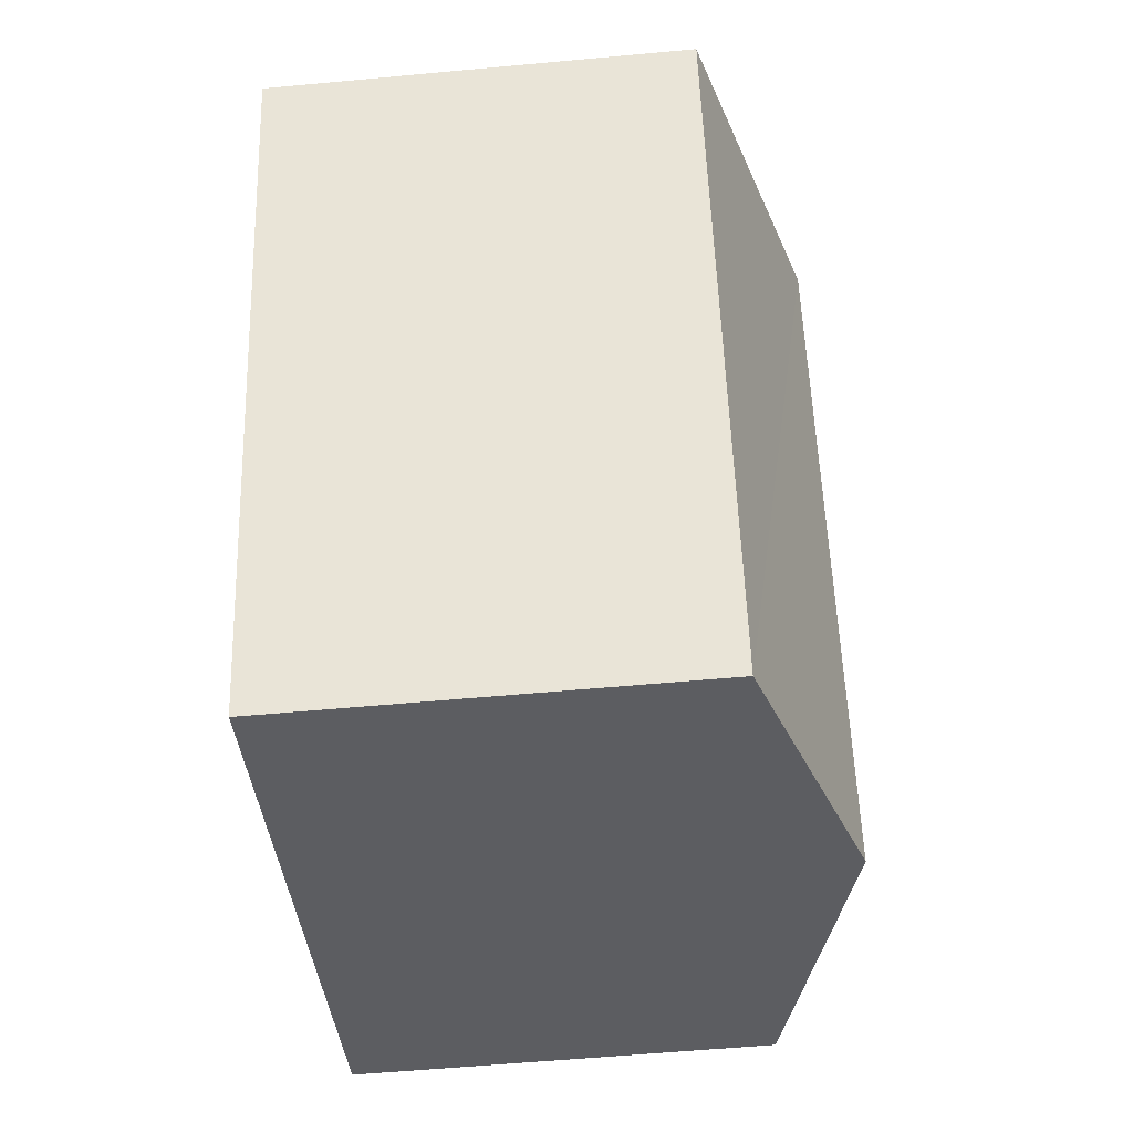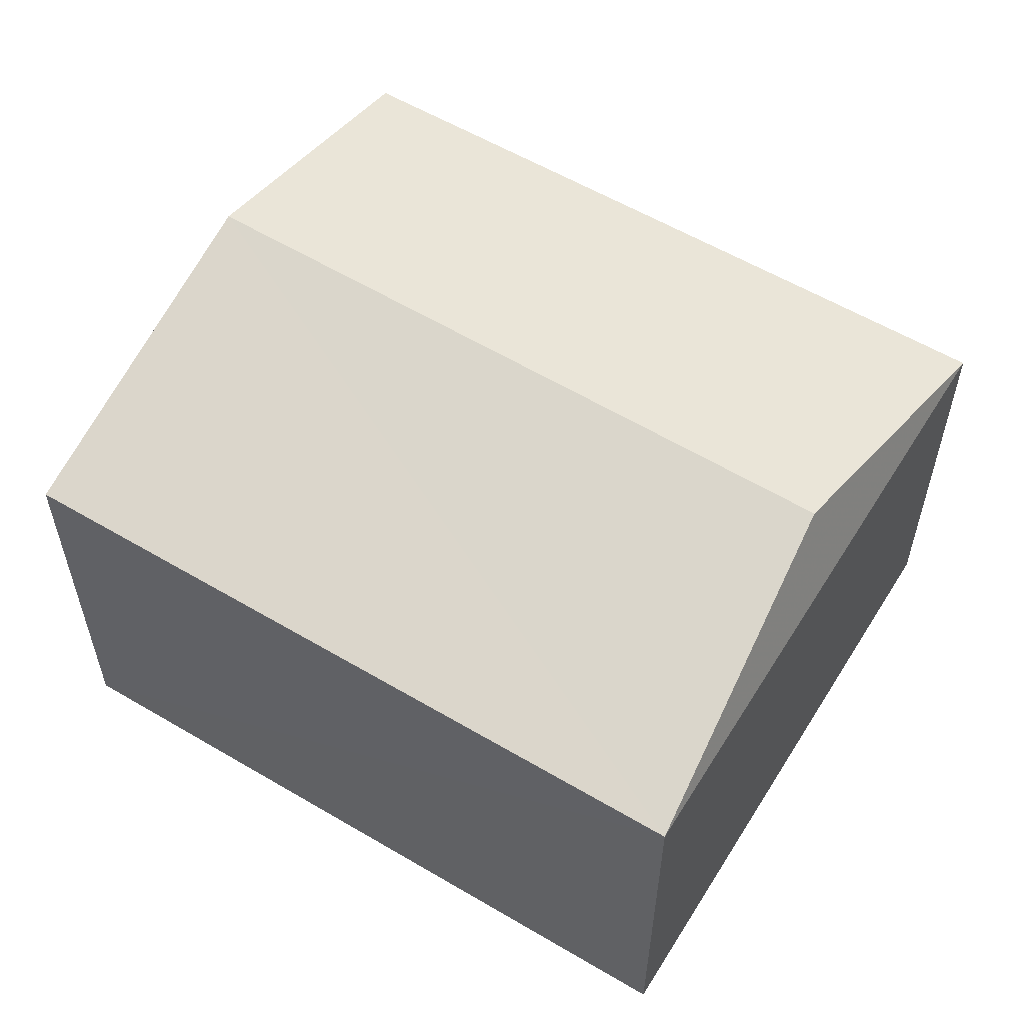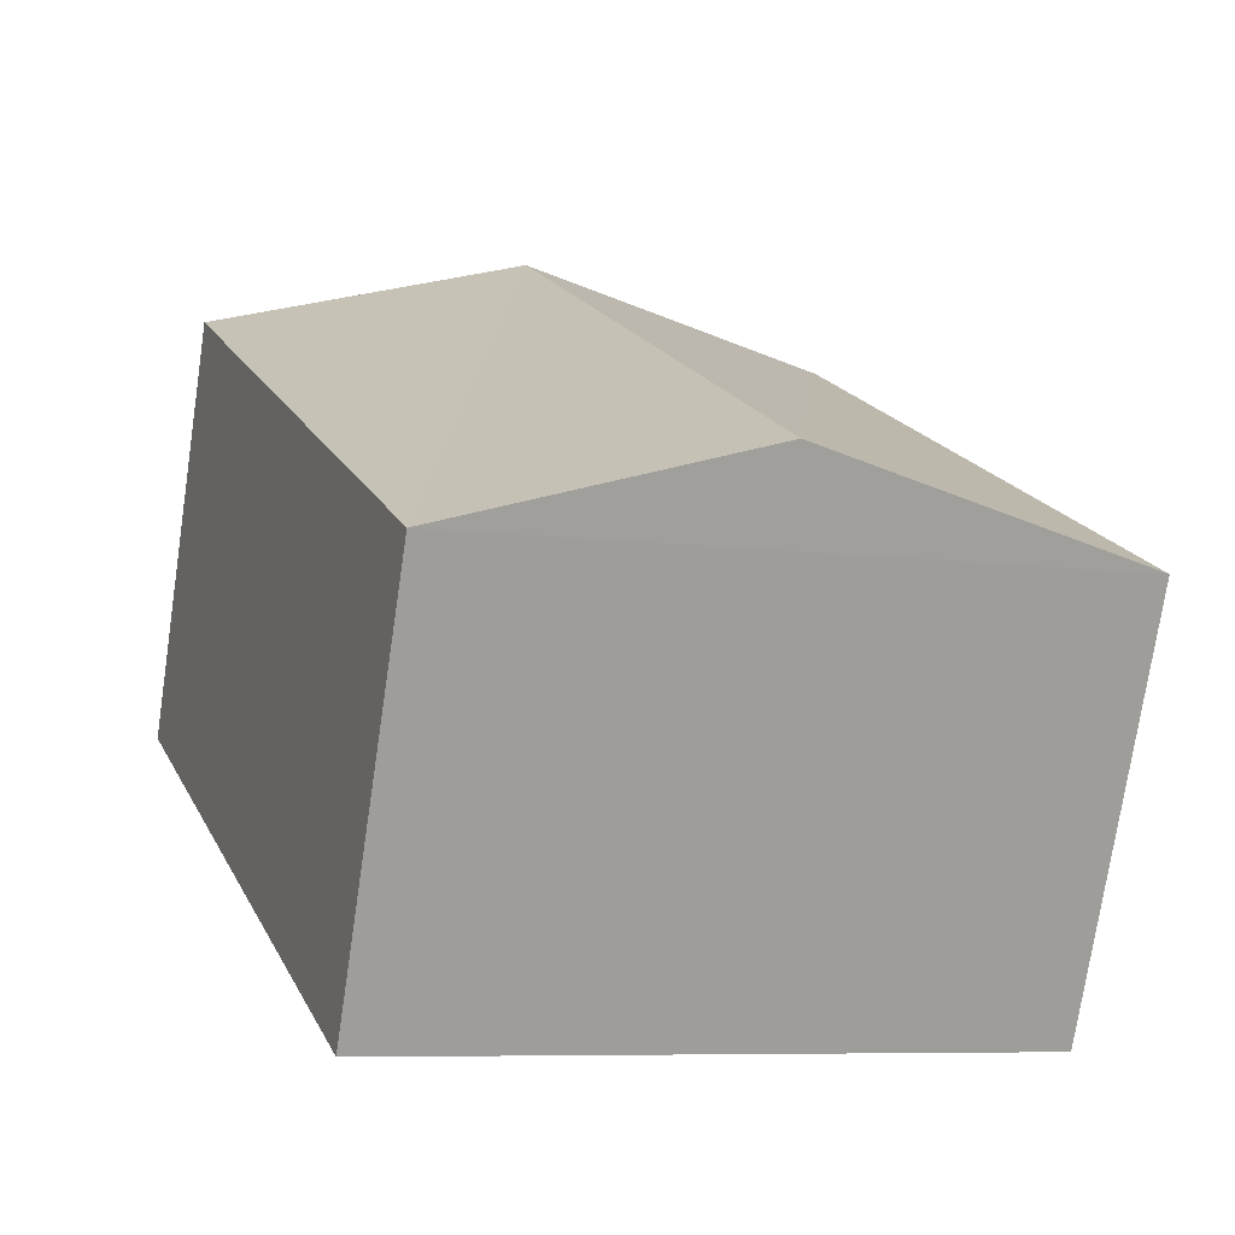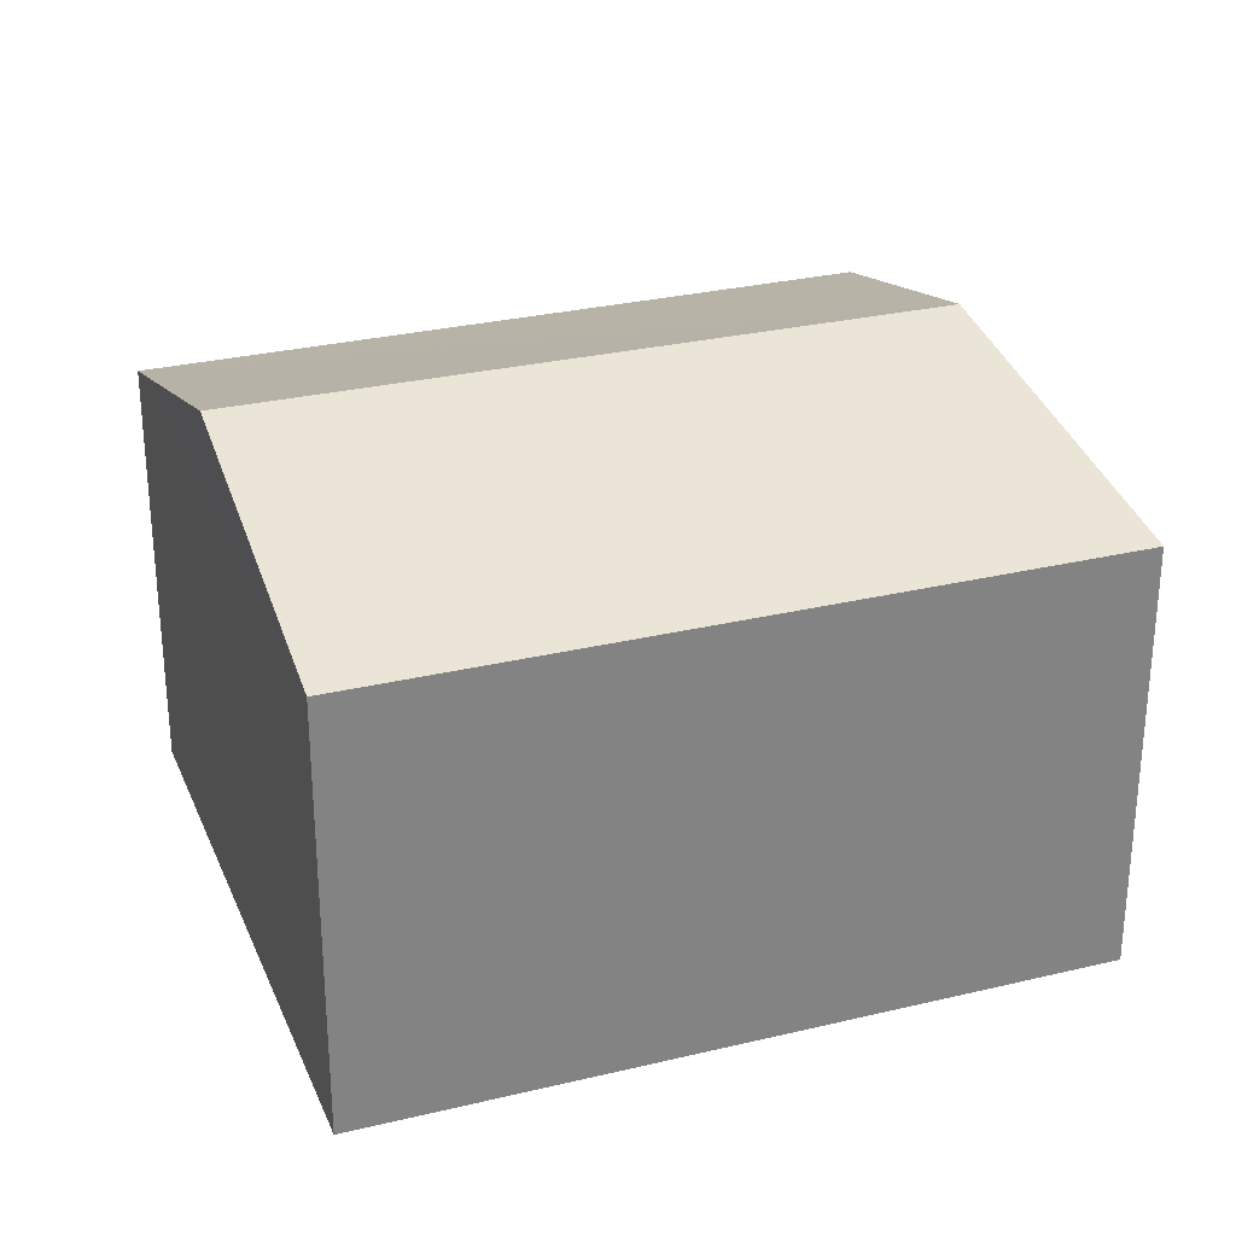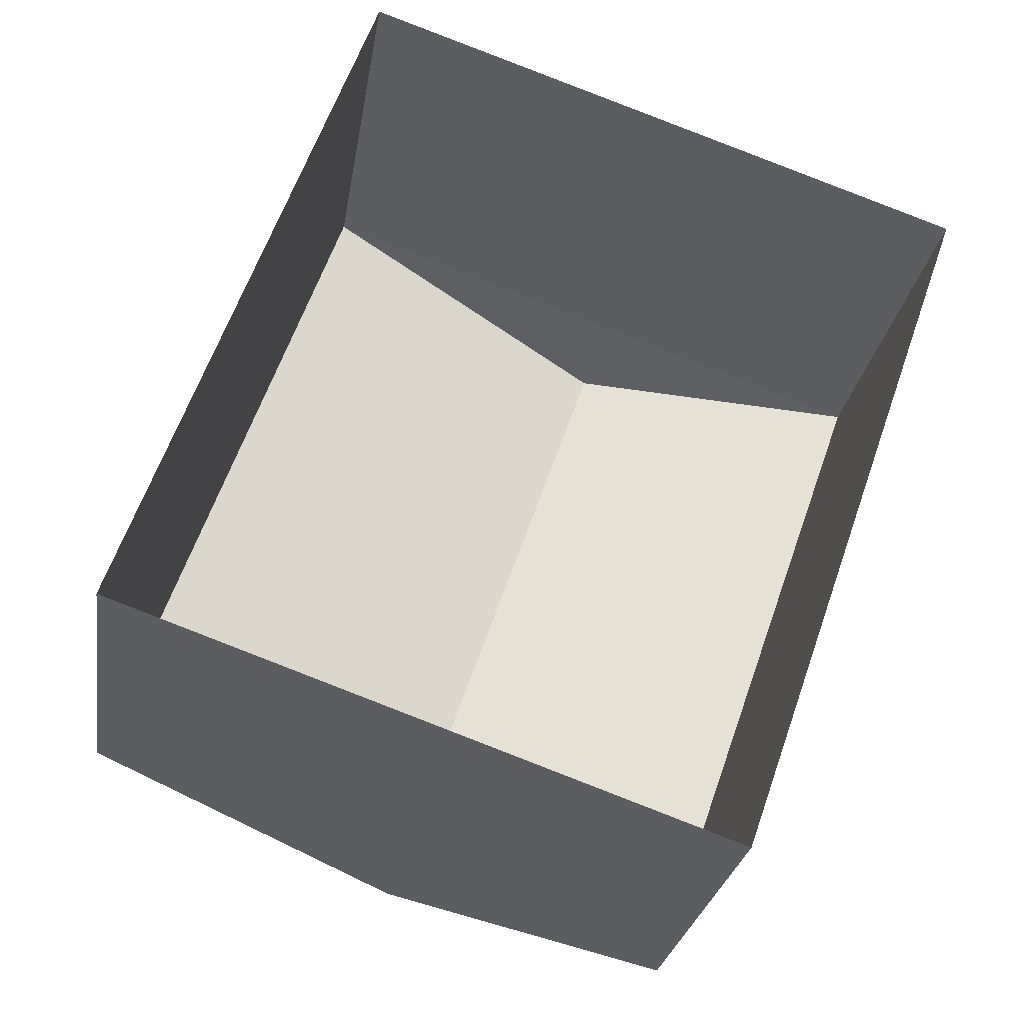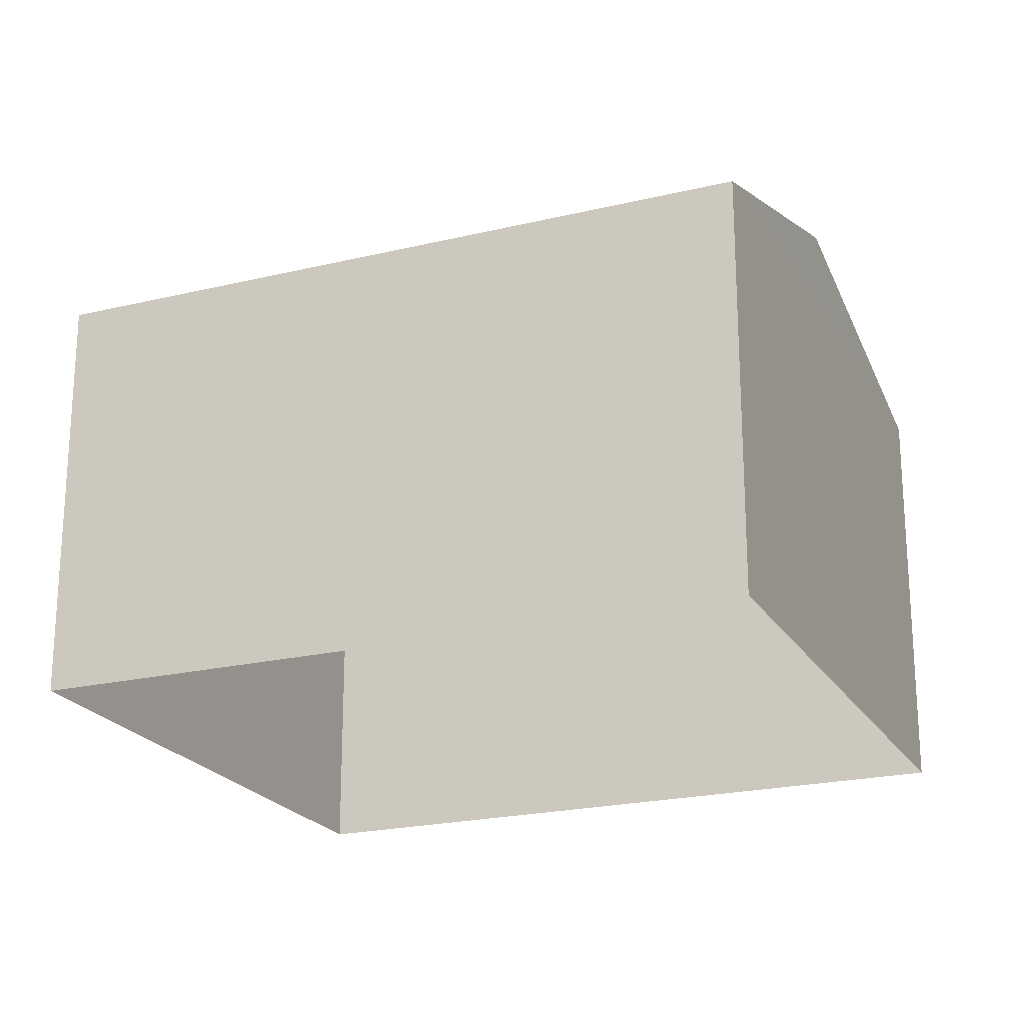
<metadata>
{"format":"obj","ext":"obj","renderer":"f3d","projection":"perspective","resolution":1024,"background":"white","views":[{"elev":-56.4,"azim":-84.5,"up":"+Y"},{"elev":58.1,"azim":140.9,"up":"+Z"},{"elev":-74.7,"azim":-8.5,"up":"+Y"},{"elev":29.0,"azim":89.6,"up":"+Z"},{"elev":-26.2,"azim":171.3,"up":"+Y"},{"elev":-21.8,"azim":-47.8,"up":"+Z"}]}
</metadata>
<code>
v -8.844e+04 -1.008e+05 2.158
v -8.844e+04 -1.008e+05 2.158
v -8.844e+04 -1.008e+05 2.159
v -8.844e+04 -1.008e+05 2.159
v -8.844e+04 -1.008e+05 3.919
v -8.844e+04 -1.008e+05 4.288
v -8.844e+04 -1.008e+05 3.918
v -8.844e+04 -1.008e+05 4.289
v -8.844e+04 -1.008e+05 3.918
v -8.844e+04 -1.008e+05 3.919
f 1 2 3
f 4 1 3
f 5 6 7
f 8 6 5
f 6 8 9
f 9 8 10
f 6 9 7
f 8 5 10
f 10 4 3
f 10 5 4
f 7 1 4
f 5 7 4
f 9 2 1
f 7 9 1
f 9 3 2
f 9 10 3

</code>
